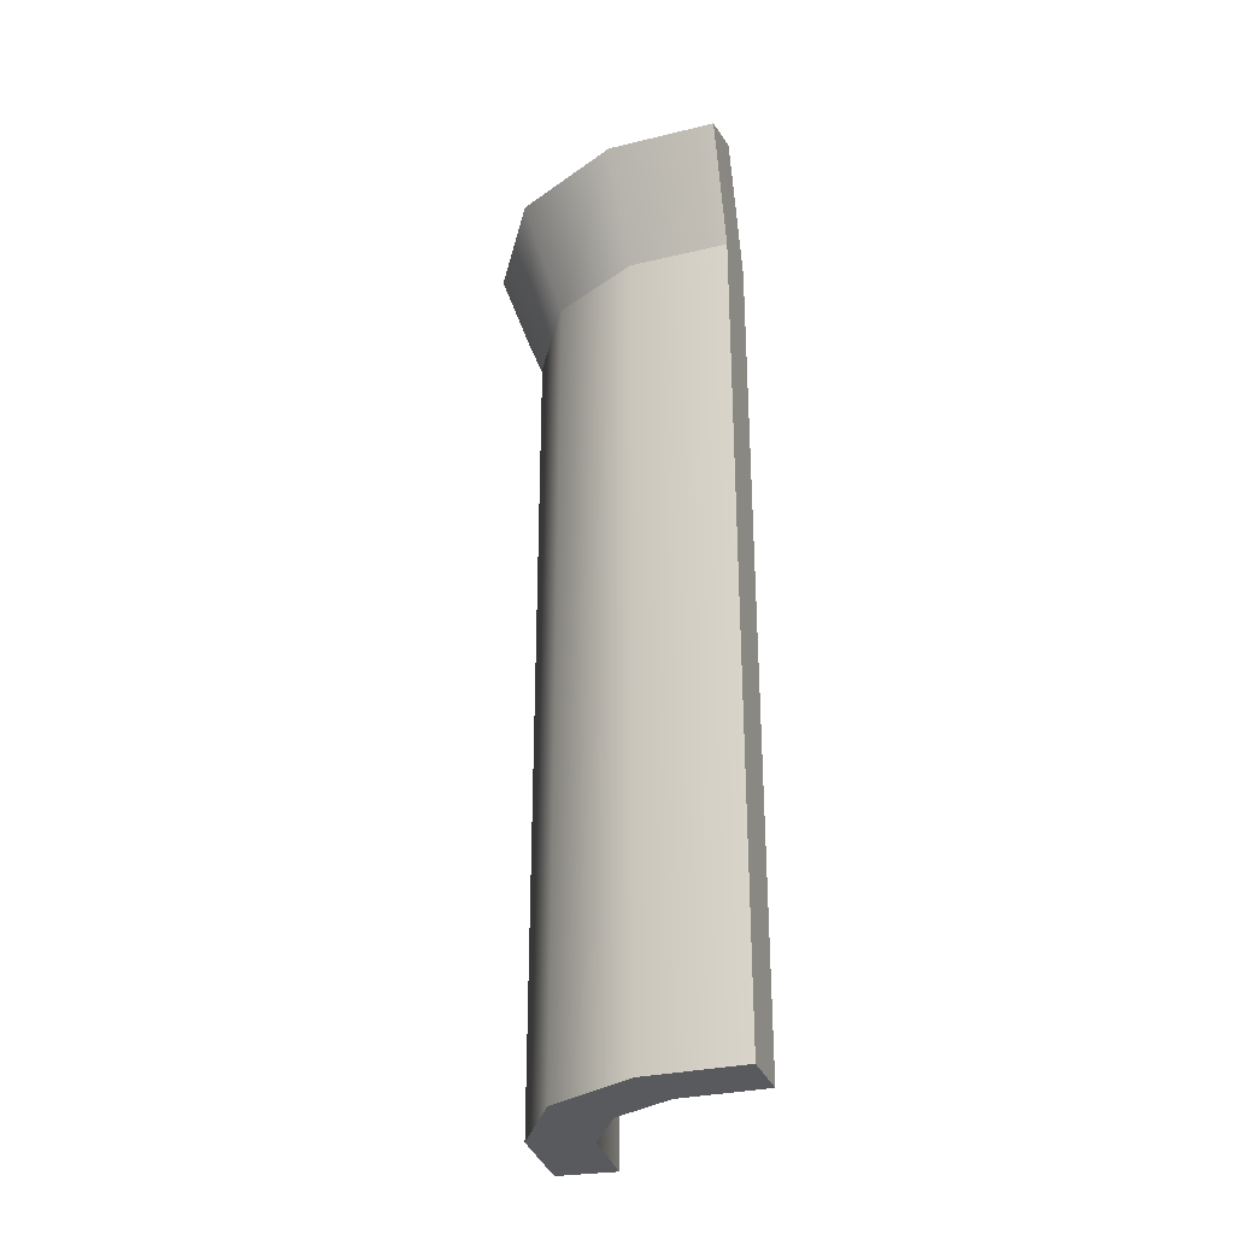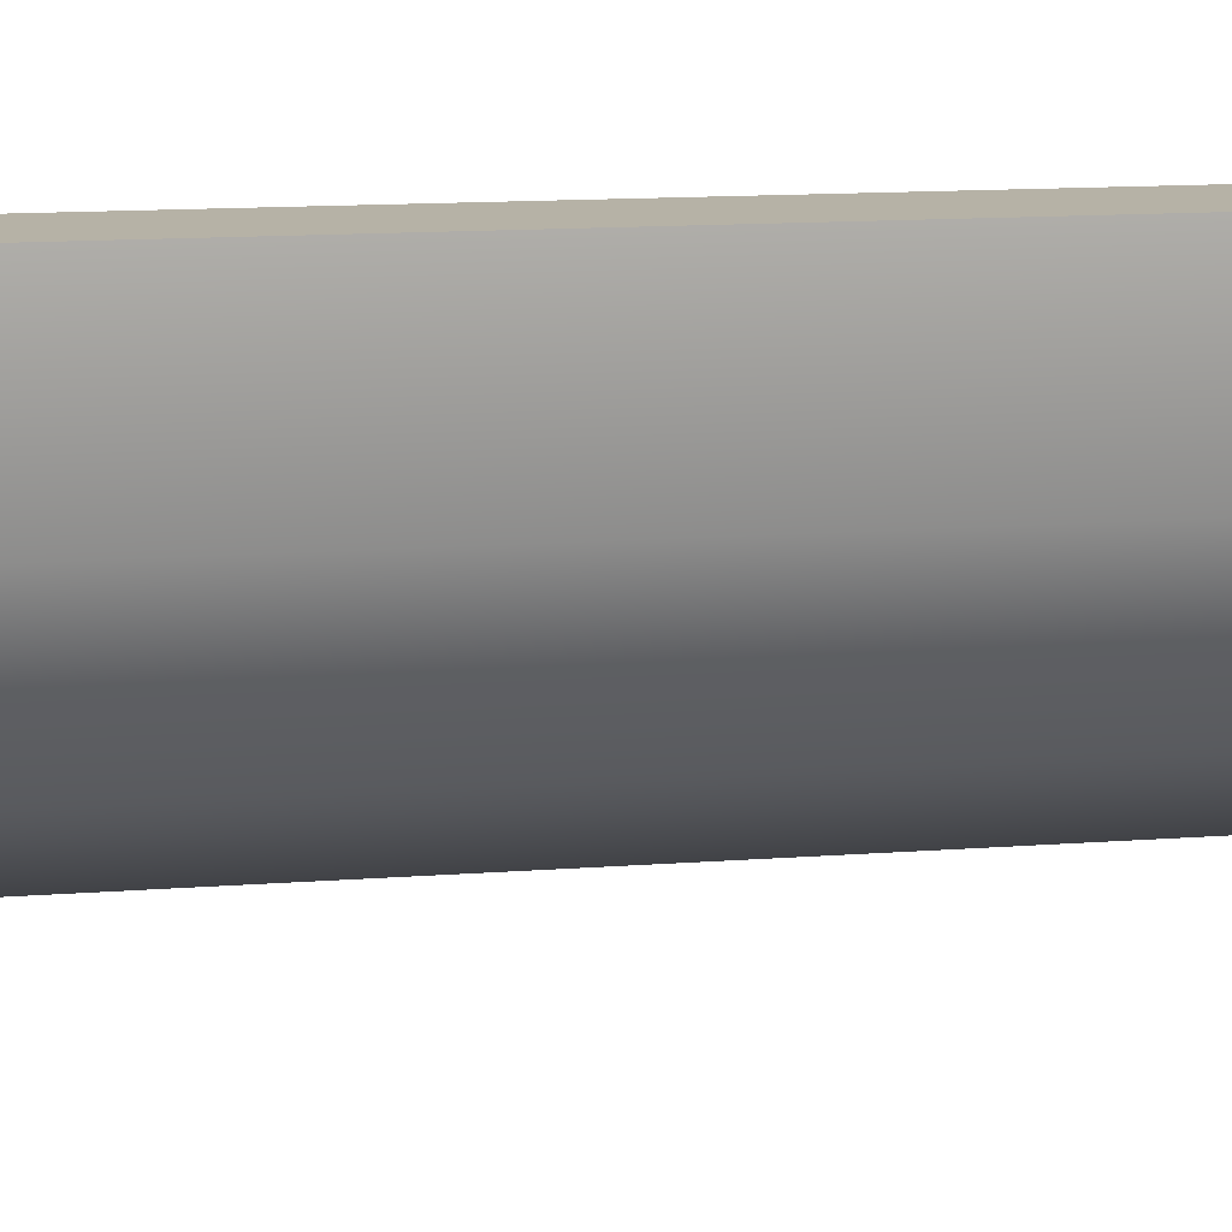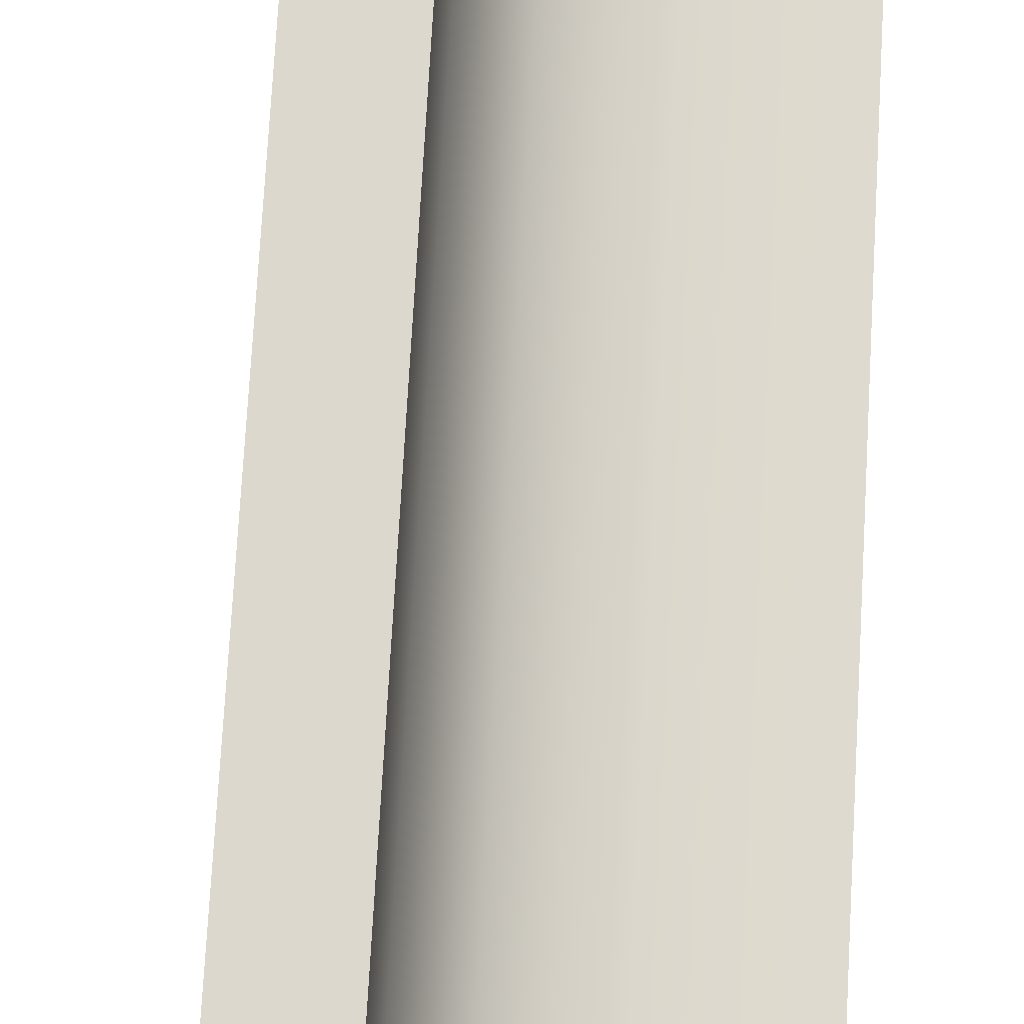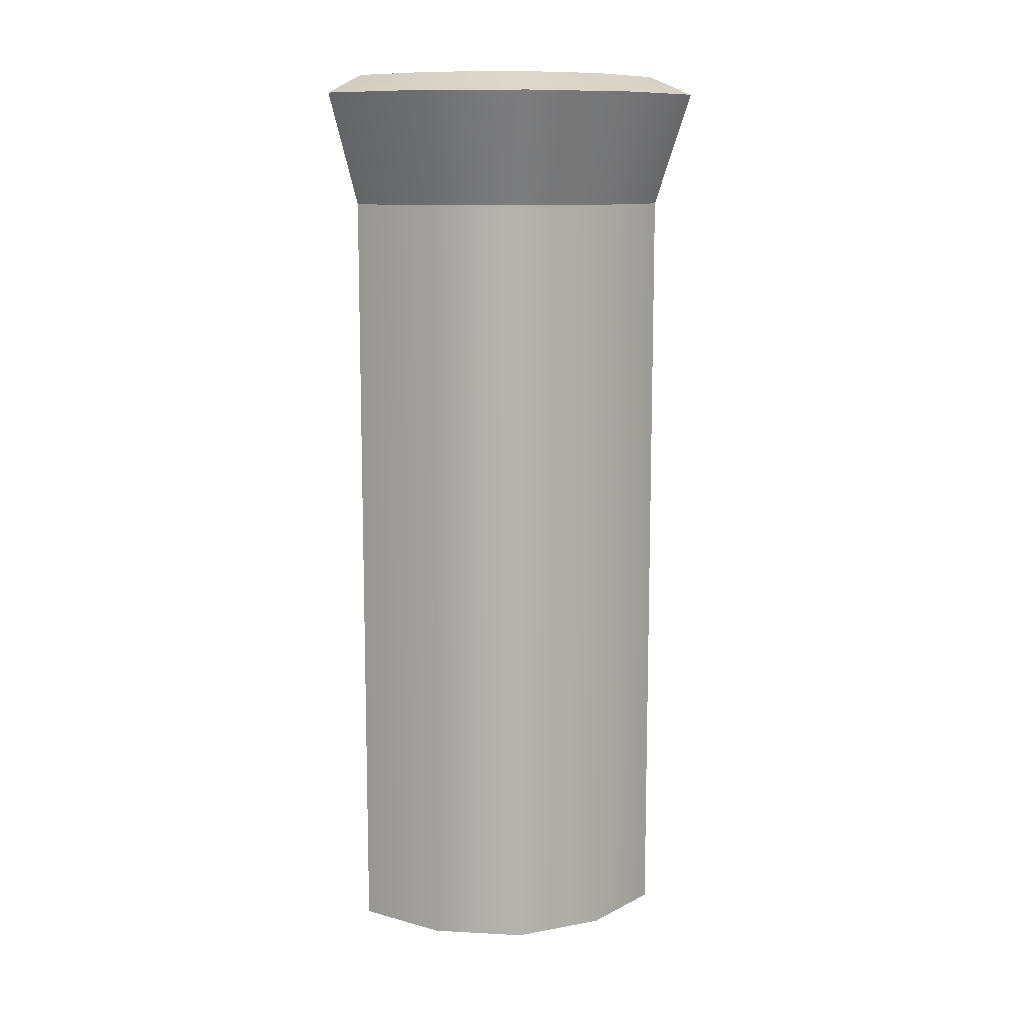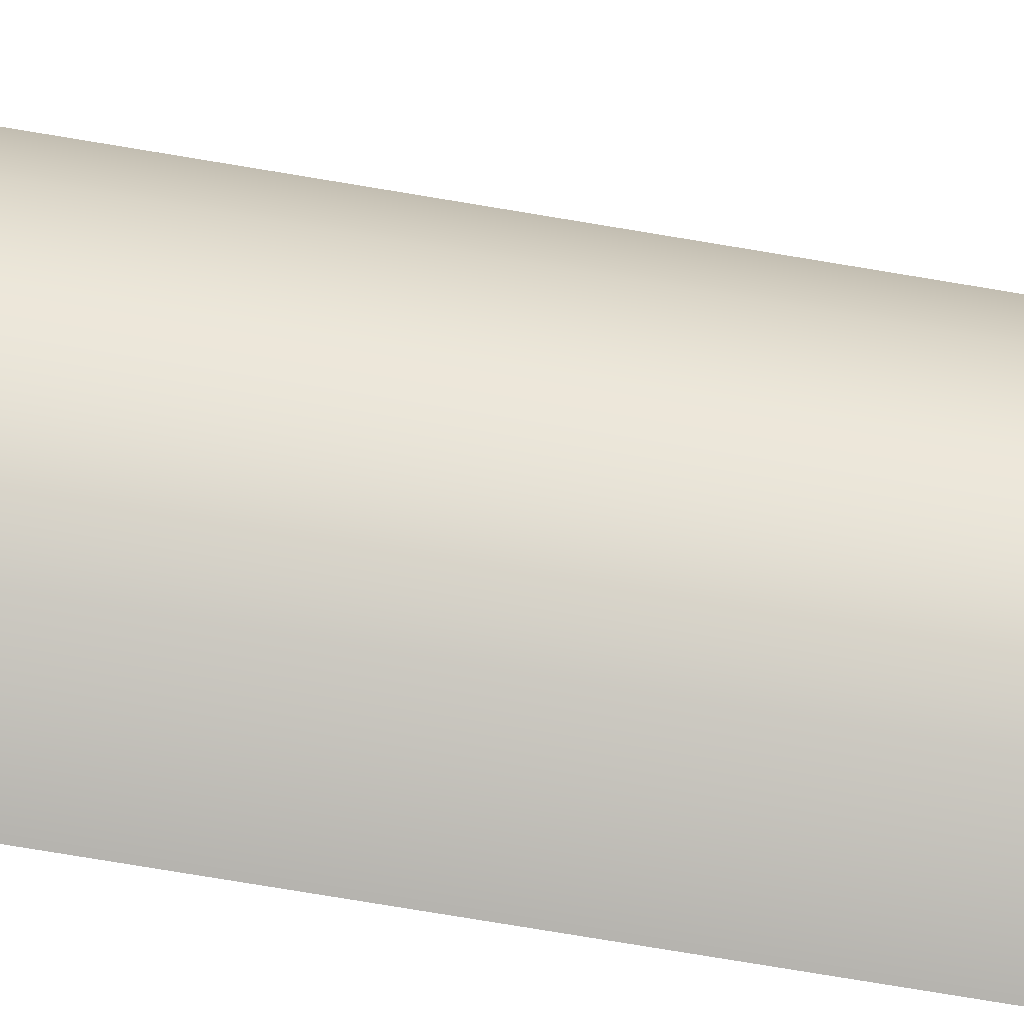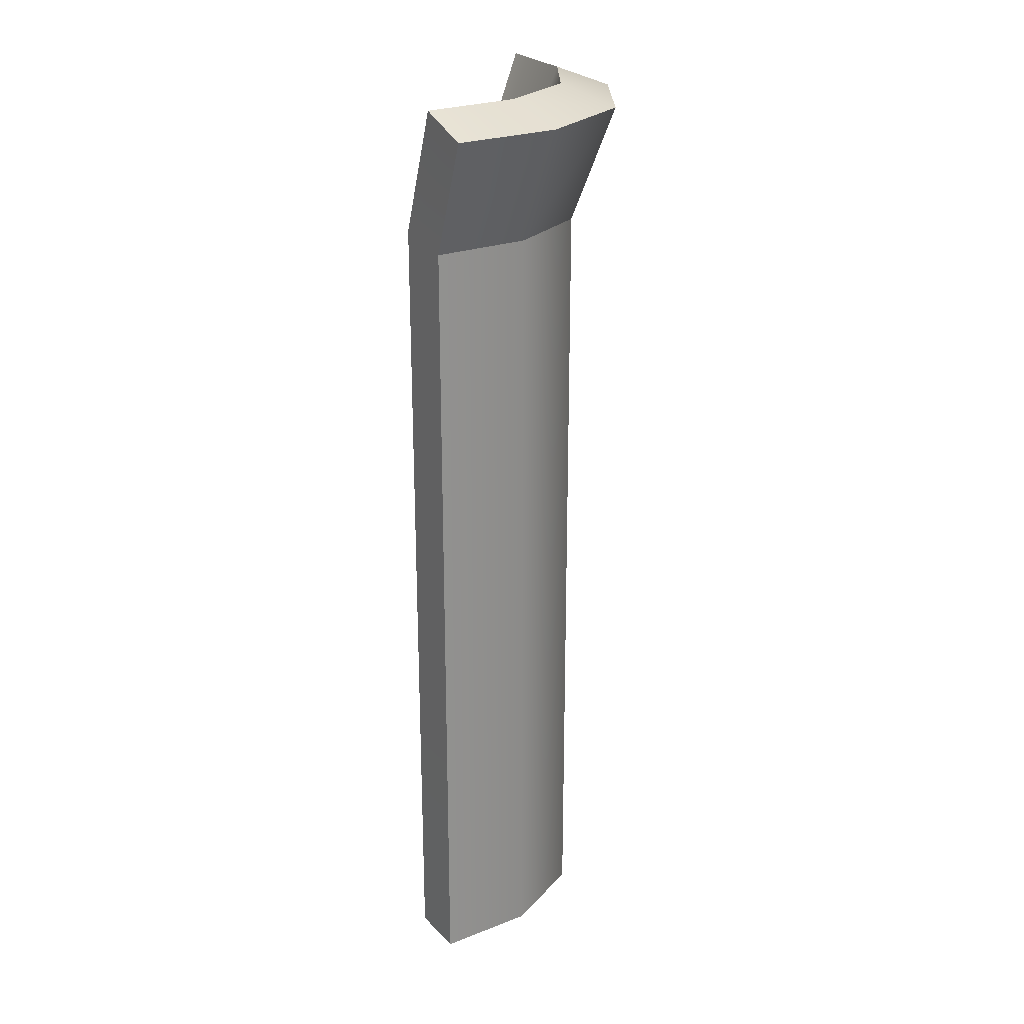
<metadata>
{"format":"obj","ext":"obj","renderer":"f3d","projection":"perspective","resolution":1024,"background":"white","views":[{"elev":-31.3,"azim":-74.1,"up":"+Y"},{"elev":9.6,"azim":-103.6,"up":"+Z"},{"elev":71.4,"azim":3.2,"up":"+Z"},{"elev":10.9,"azim":-143.4,"up":"+Y"},{"elev":-77.6,"azim":-99.4,"up":"+Z"},{"elev":24.2,"azim":150.1,"up":"+Y"}]}
</metadata>
<code>
g wall_y16_cOUT_COL
v -1.395 14.17 1.066
v 0.04714 14.18 0.9989
v 0.04557 -2.021e-08 0.999
v -1.393 -1.486e-07 1.065
v -2.386 14.17 1.614
v -2.386 -2.499e-07 1.614
v -2.935 14.18 2.604
v -2.935 -2.63e-07 2.607
v -3.001 14.18 4.047
v -3.001 -2.986e-07 4.045
v -1.578 16.36 0.2666
v 0.04575 16.35 0.1862
v 0.04714 14.18 0.9989
v -1.395 14.17 1.066
v -2.966 16.36 1.034
v -2.386 14.17 1.614
v -3.733 16.36 2.422
v -2.935 14.18 2.604
v -3.814 16.35 4.045
v -3.001 14.18 4.047
v -1.672 14 0.07629
v -0 0 0
v 3.815e-06 14 1.907e-06
v -1.672 0 0.07629
v -3.121 14 0.8785
v -3.121 0 0.8785
v -3.924 14 2.327
v -3.924 0 2.327
v -4 14 4
v -4 0 4
v -1.84 16 -0.6546
v 3.815e-06 14 1.907e-06
v -0 16 -0.75
v -1.672 14 0.07629
v -3.651 16 0.3482
v -3.121 14 0.8785
v -4.655 16 2.159
v -3.924 14 2.327
v -4.75 16 4
v -4 14 4
v 3.815e-06 14 1.907e-06
v -0 0 0
v 0.04557 -2.021e-08 0.999
v 0.04714 14.18 0.9989
v -0 0 0
v -1.393 -1.486e-07 1.065
v 0.04557 -2.021e-08 0.999
v -1.672 0 0.07629
v -2.386 -2.499e-07 1.614
v -3.121 0 0.8785
v -2.935 -2.63e-07 2.607
v -3.924 0 2.327
v -3.001 -2.986e-07 4.045
v -4 0 4
v -1.84 16 -0.6546
v -0 16 -0.75
v 0.04575 16.35 0.1862
v -1.578 16.36 0.2666
v -3.651 16 0.3482
v -2.966 16.36 1.034
v -4.655 16 2.159
v -3.733 16.36 2.422
v -4.75 16 4
v -3.814 16.35 4.045
v -0 16 -0.75
v 3.815e-06 14 1.907e-06
v 0.04714 14.18 0.9989
v 0.04575 16.35 0.1862
v -4 0 4
v -4 14 4
v -3.001 14.18 4.047
v -3.001 -2.986e-07 4.045
v -4 14 4
v -4.75 16 4
v -3.814 16.35 4.045
v -3.001 14.18 4.047
g wall_y16_cOUT_COL_0
f 3 2 1
f 4 3 1
f 4 1 5
f 6 4 5
f 6 5 7
f 8 6 7
f 8 7 9
f 10 8 9
f 13 12 11
f 14 13 11
f 14 11 15
f 16 14 15
f 16 15 17
f 18 16 17
f 18 17 19
f 20 18 19
f 23 22 21
f 22 24 21
f 21 24 25
f 24 26 25
f 25 26 27
f 26 28 27
f 27 28 29
f 28 30 29
f 33 32 31
f 32 34 31
f 31 34 35
f 34 36 35
f 35 36 37
f 36 38 37
f 37 38 39
f 38 40 39
f 43 42 41
f 44 43 41
f 47 46 45
f 46 48 45
f 46 49 48
f 49 50 48
f 49 51 50
f 51 52 50
f 51 53 52
f 53 54 52
f 57 56 55
f 58 57 55
f 58 55 59
f 60 58 59
f 60 59 61
f 62 60 61
f 62 61 63
f 64 62 63
f 67 66 65
f 68 67 65
f 71 70 69
f 72 71 69
f 75 74 73
f 76 75 73

</code>
